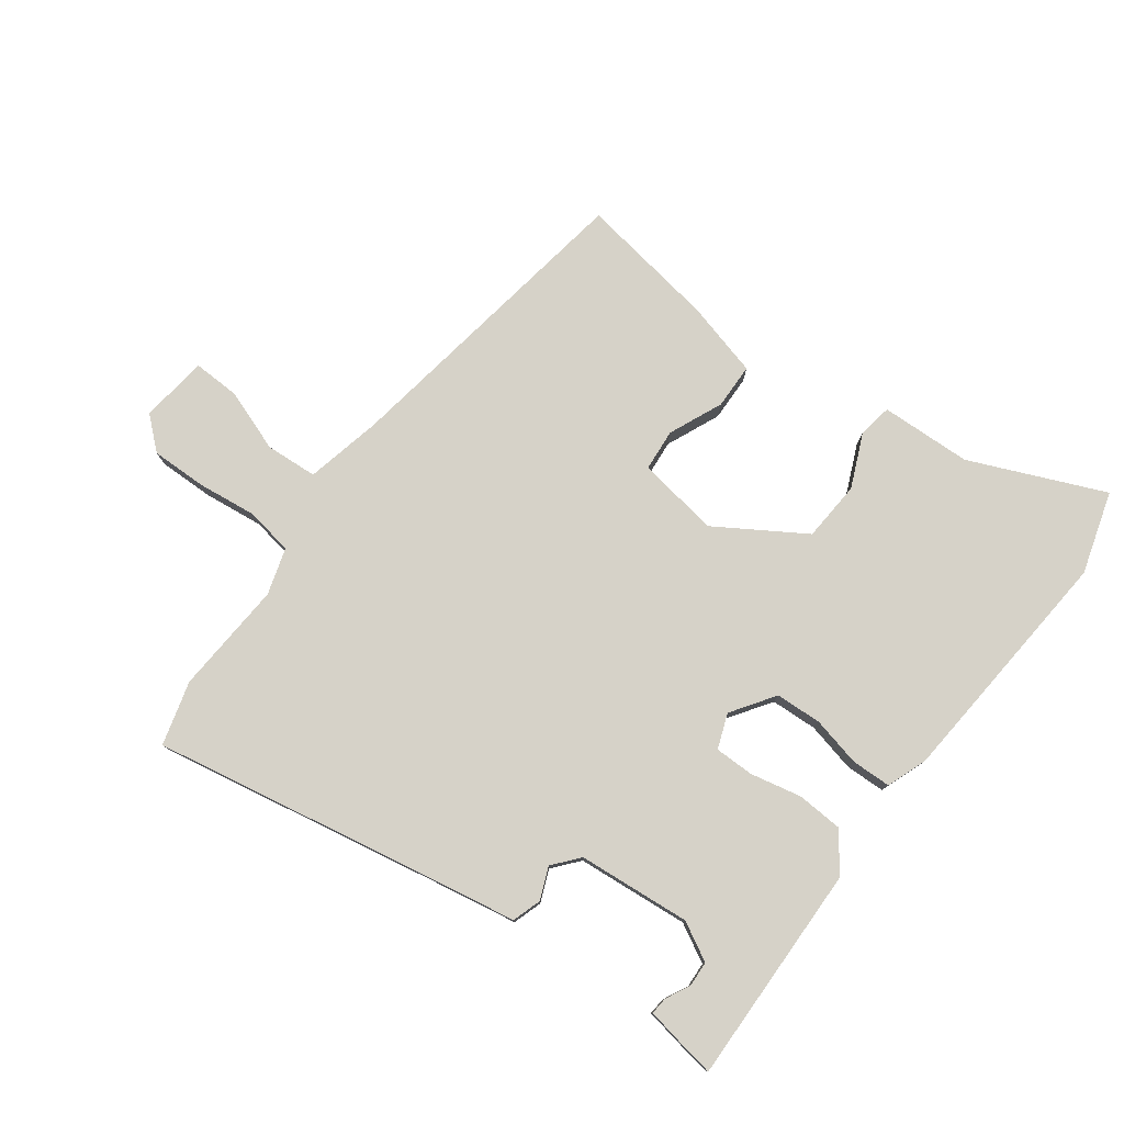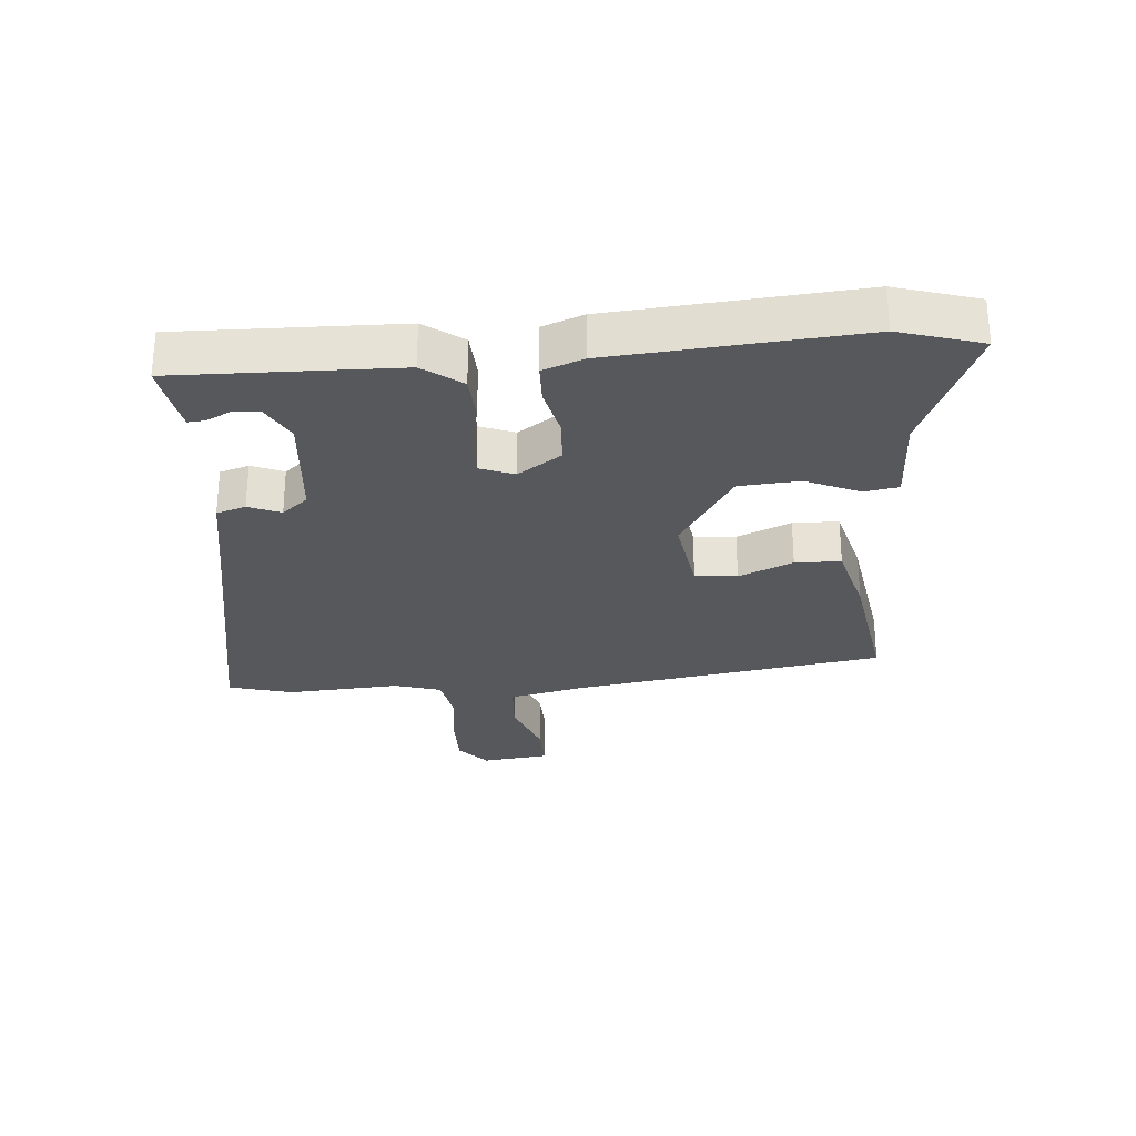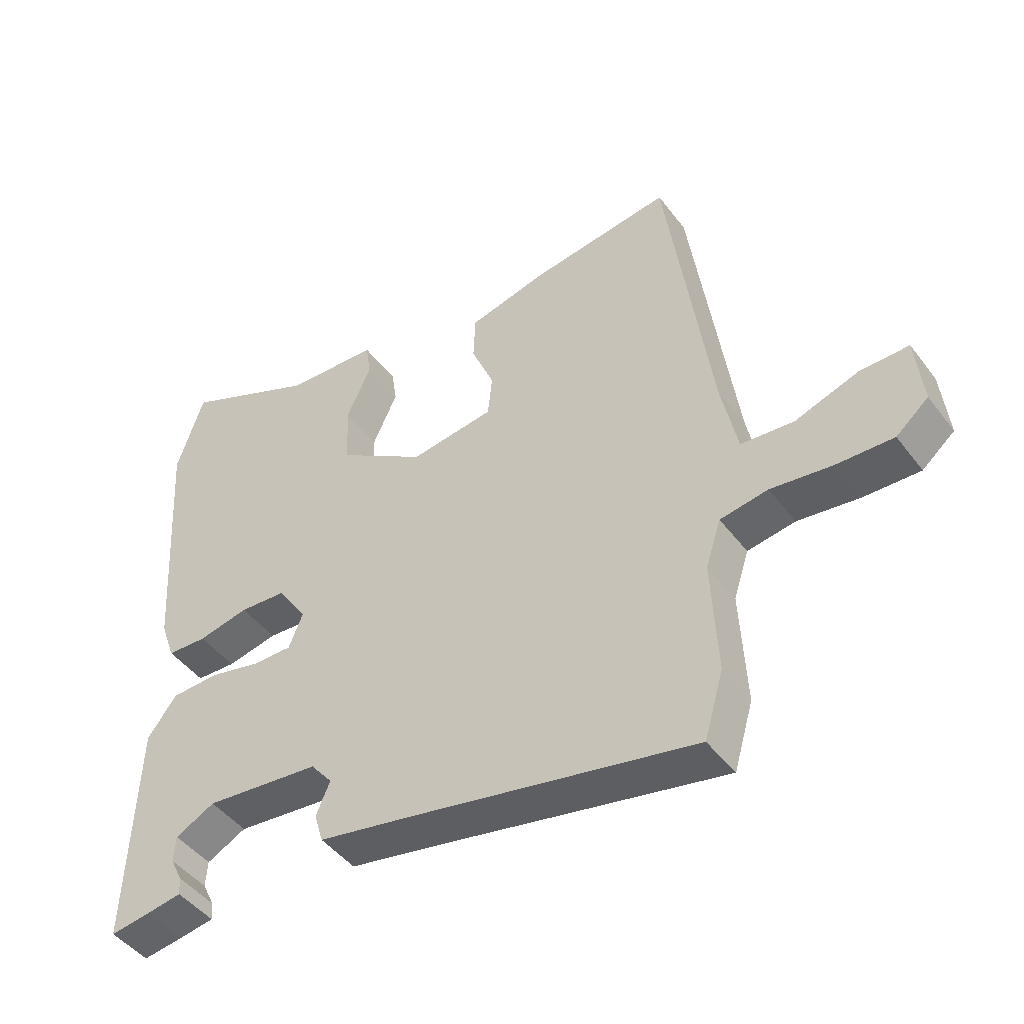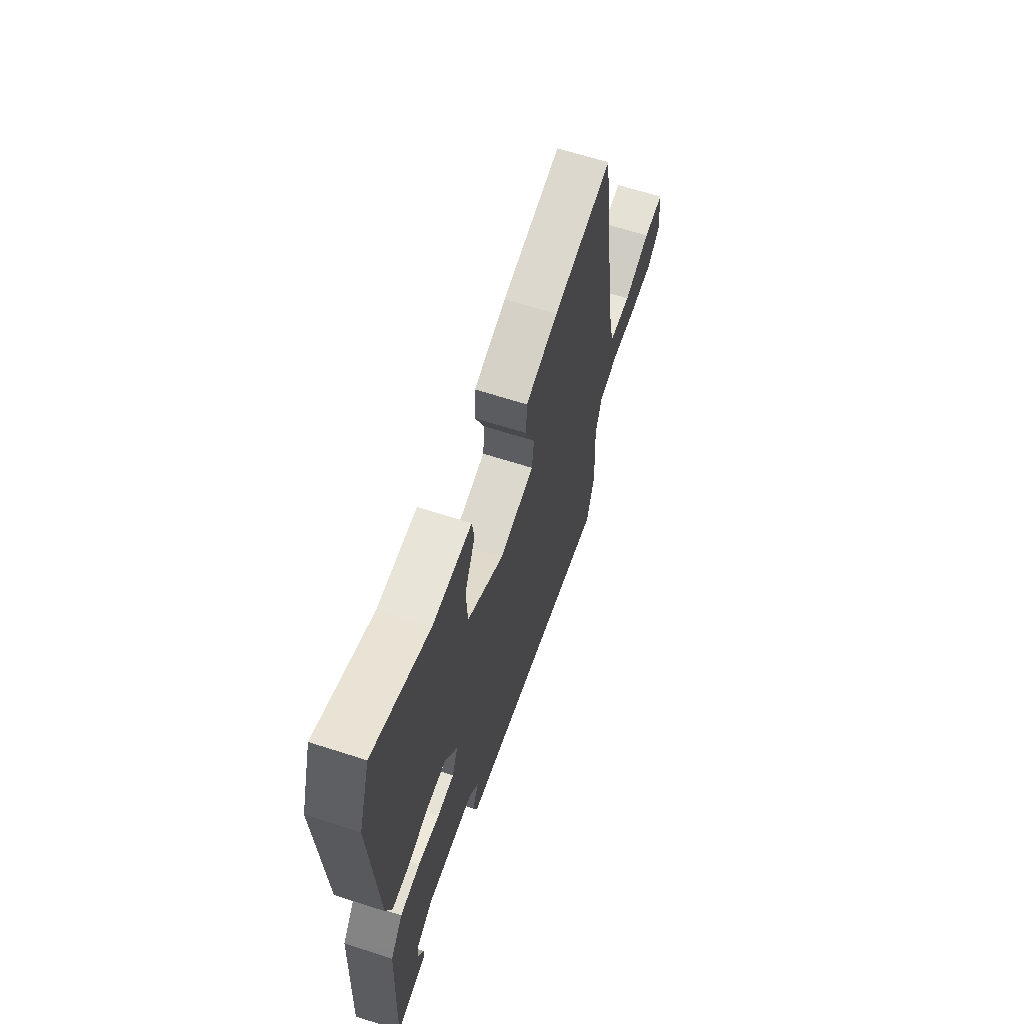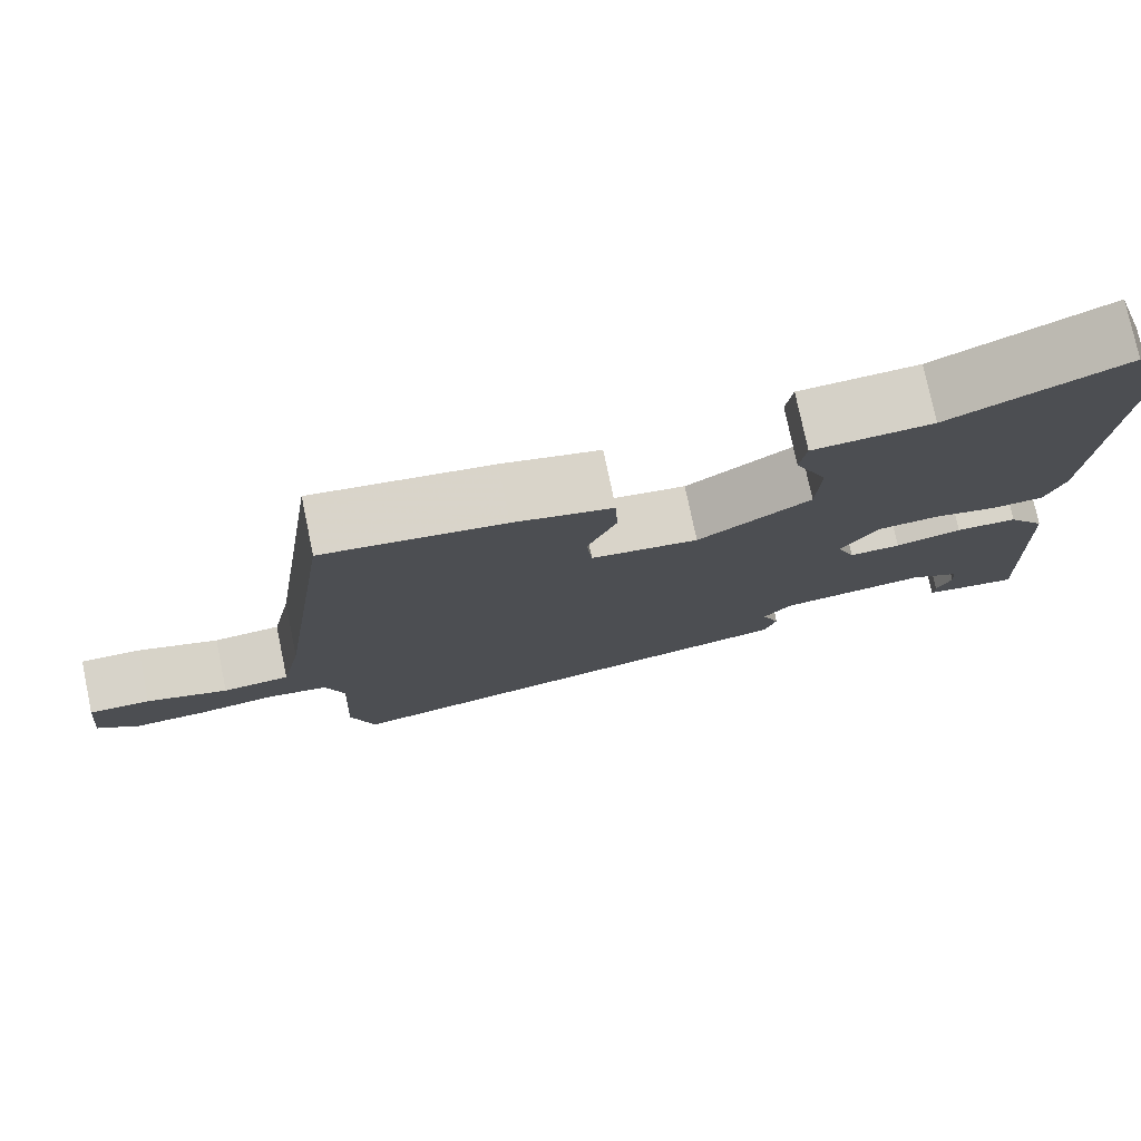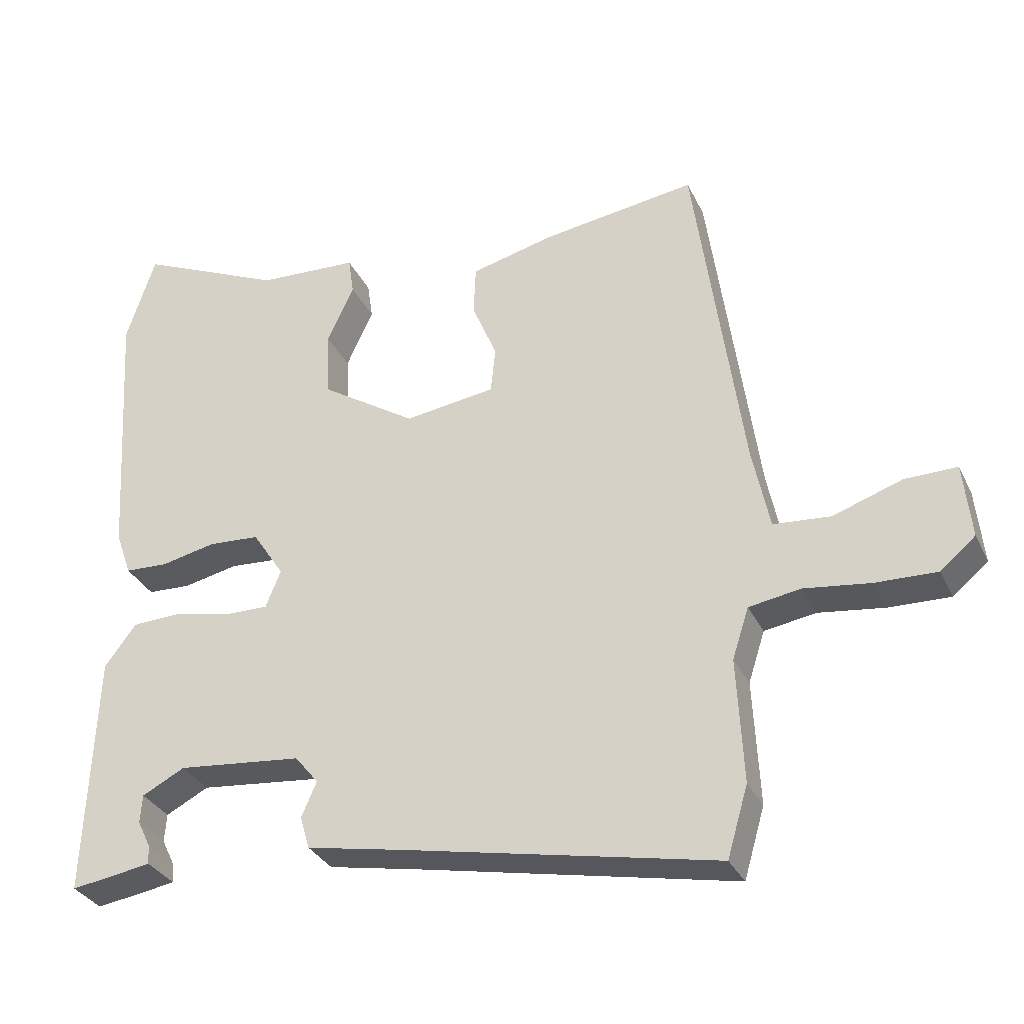
<metadata>
{"format":"obj","ext":"obj","renderer":"f3d","projection":"perspective","resolution":1024,"background":"white","views":[{"elev":78.2,"azim":-142.4,"up":"+Y"},{"elev":-28.2,"azim":-84.4,"up":"+Y"},{"elev":-46.1,"azim":34.9,"up":"+Z"},{"elev":64.1,"azim":-71.9,"up":"+Z"},{"elev":77.0,"azim":168.2,"up":"+Z"},{"elev":-32.1,"azim":22.5,"up":"+Z"}]}
</metadata>
<code>
v 0.463 0.07 0.503
v 0.533 0.07 0.003
v 0.558 0.07 -0.118
v 0.641 0.07 -0.125
v 0.741 0.07 -0.091
v 0.817 0.07 -0.09
v 0.828 0.07 -0.199
v 0.777 0.07 -0.242
v 0.688 0.07 -0.239
v 0.592 0.07 -0.226
v 0.517 0.07 -0.238
v 0.493 0.07 -0.312
v 0.502 0.07 -0.493
v 0.472 0.07 -0.595
v 0.022 0.07 -0.503
v -0.122 0.07 -0.475
v -0.136 0.07 -0.428
v -0.114 0.07 -0.377
v -0.148 0.07 -0.335
v -0.329 0.07 -0.316
v -0.391 0.07 -0.348
v -0.394 0.07 -0.389
v -0.375 0.07 -0.428
v -0.373 0.07 -0.456
v -0.428 0.07 -0.465
v -0.491 0.07 -0.474
v -0.477 0.07 -0.121
v -0.431 0.07 -0.06
v -0.356 0.07 -0.057
v -0.275 0.07 -0.076
v -0.212 0.07 -0.077
v -0.19 0.07 -0.022
v -0.236 0.07 0.048
v -0.31 0.07 0.053
v -0.39 0.07 0.036
v -0.453 0.07 0.039
v -0.476 0.07 0.104
v -0.501 0.07 0.497
v -0.459 0.07 0.628
v -0.246 0.07 0.532
v -0.1 0.07 0.524
v -0.092 0.07 0.469
v -0.131 0.07 0.384
v -0.126 0.07 0.287
v 0.012 0.07 0.197
v 0.144 0.07 0.215
v 0.151 0.07 0.282
v 0.115 0.07 0.369
v 0.118 0.07 0.442
v 0.24 0.07 0.472
v 0.463 0 0.503
v 0.533 0 0.003
v 0.558 0 -0.118
v 0.641 0 -0.125
v 0.741 0 -0.091
v 0.817 0 -0.09
v 0.828 0 -0.199
v 0.777 0 -0.242
v 0.688 0 -0.239
v 0.592 0 -0.226
v 0.517 0 -0.238
v 0.493 0 -0.312
v 0.502 0 -0.493
v 0.472 0 -0.595
v 0.022 0 -0.503
v -0.122 0 -0.475
v -0.136 0 -0.428
v -0.114 0 -0.377
v -0.148 0 -0.335
v -0.329 0 -0.316
v -0.391 0 -0.348
v -0.394 0 -0.389
v -0.375 0 -0.428
v -0.373 0 -0.456
v -0.428 0 -0.465
v -0.491 0 -0.474
v -0.477 0 -0.121
v -0.431 0 -0.06
v -0.356 0 -0.057
v -0.275 0 -0.076
v -0.212 0 -0.077
v -0.19 0 -0.022
v -0.236 0 0.048
v -0.31 0 0.053
v -0.39 0 0.036
v -0.453 0 0.039
v -0.476 0 0.104
v -0.501 0 0.497
v -0.459 0 0.628
v -0.246 0 0.532
v -0.1 0 0.524
v -0.092 0 0.469
v -0.131 0 0.384
v -0.126 0 0.287
v 0.012 0 0.197
v 0.144 0 0.215
v 0.151 0 0.282
v 0.115 0 0.369
v 0.118 0 0.442
v 0.24 0 0.472
f 47 48 49 50
f 46 47 50 1
f 40 41 42 43
f 40 43 44
f 39 40 44
f 38 39 44
f 37 38 44 45
f 34 35 36 37
f 33 34 37 45
f 27 28 29 30
f 27 30 31
f 26 27 31
f 22 23 24 25
f 21 22 25 26
f 15 16 17 18
f 15 18 19
f 12 13 14 15
f 11 12 15 19
f 10 11 19 20
f 8 9 10
f 7 8 10
f 4 5 6 7
f 3 4 7 10
f 46 1 2
f 46 2 3
f 32 33 45 46
f 31 32 46 3
f 21 26 31
f 20 21 31
f 3 10 20 31
f 100 99 98 97
f 51 100 97 96
f 93 92 91 90
f 94 93 90
f 94 90 89
f 94 89 88
f 95 94 88 87
f 87 86 85 84
f 95 87 84 83
f 80 79 78 77
f 81 80 77
f 81 77 76
f 75 74 73 72
f 76 75 72 71
f 68 67 66 65
f 69 68 65
f 65 64 63 62
f 69 65 62 61
f 70 69 61 60
f 60 59 58
f 60 58 57
f 57 56 55 54
f 60 57 54 53
f 52 51 96
f 53 52 96
f 96 95 83 82
f 53 96 82 81
f 81 76 71
f 81 71 70
f 81 70 60 53
f 1 51 52 2
f 2 52 53 3
f 3 53 54 4
f 4 54 55 5
f 5 55 56 6
f 6 56 57 7
f 7 57 58 8
f 8 58 59 9
f 9 59 60 10
f 10 60 61 11
f 11 61 62 12
f 12 62 63 13
f 13 63 64 14
f 14 64 65 15
f 15 65 66 16
f 16 66 67 17
f 17 67 68 18
f 18 68 69 19
f 19 69 70 20
f 20 70 71 21
f 21 71 72 22
f 22 72 73 23
f 23 73 74 24
f 24 74 75 25
f 25 75 76 26
f 26 76 77 27
f 27 77 78 28
f 28 78 79 29
f 29 79 80 30
f 30 80 81 31
f 31 81 82 32
f 32 82 83 33
f 33 83 84 34
f 34 84 85 35
f 35 85 86 36
f 36 86 87 37
f 37 87 88 38
f 38 88 89 39
f 39 89 90 40
f 40 90 91 41
f 41 91 92 42
f 42 92 93 43
f 43 93 94 44
f 44 94 95 45
f 45 95 96 46
f 46 96 97 47
f 47 97 98 48
f 48 98 99 49
f 49 99 100 50
f 50 100 51 1

</code>
